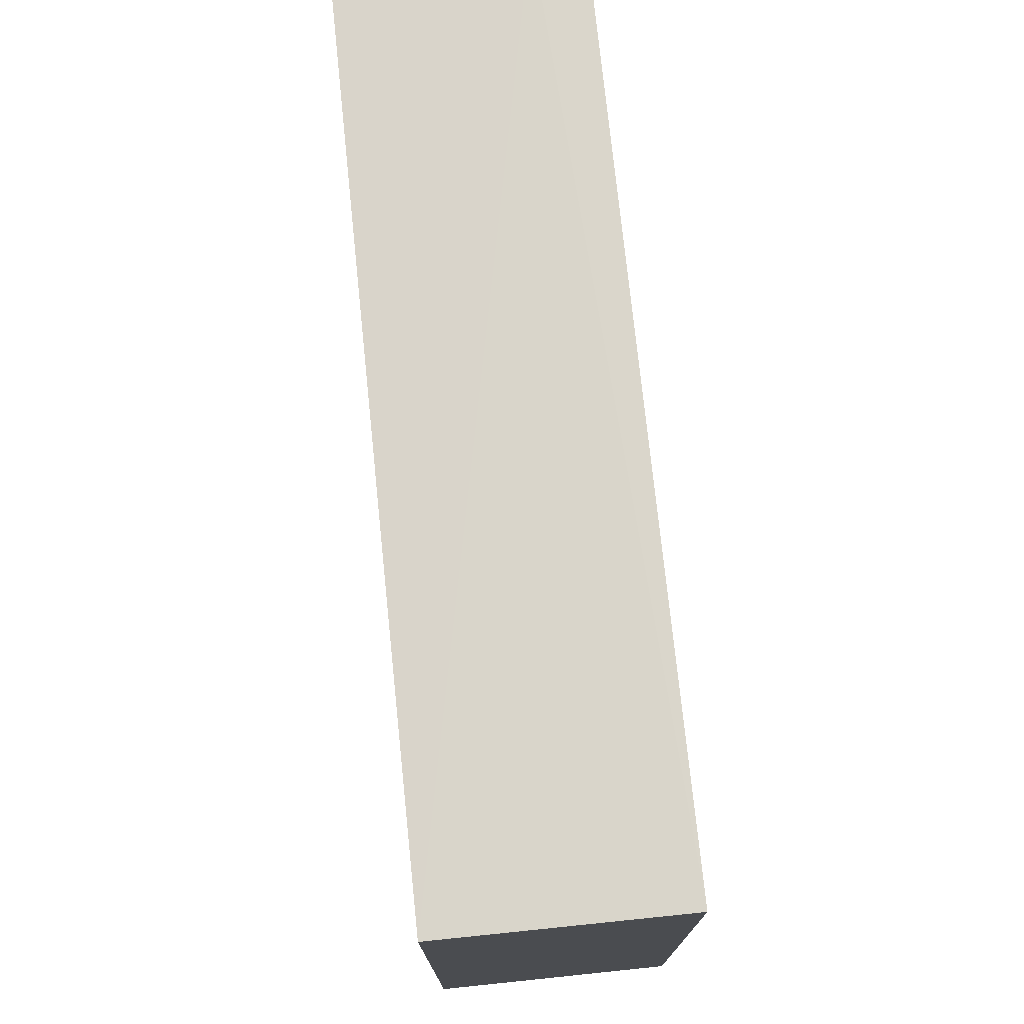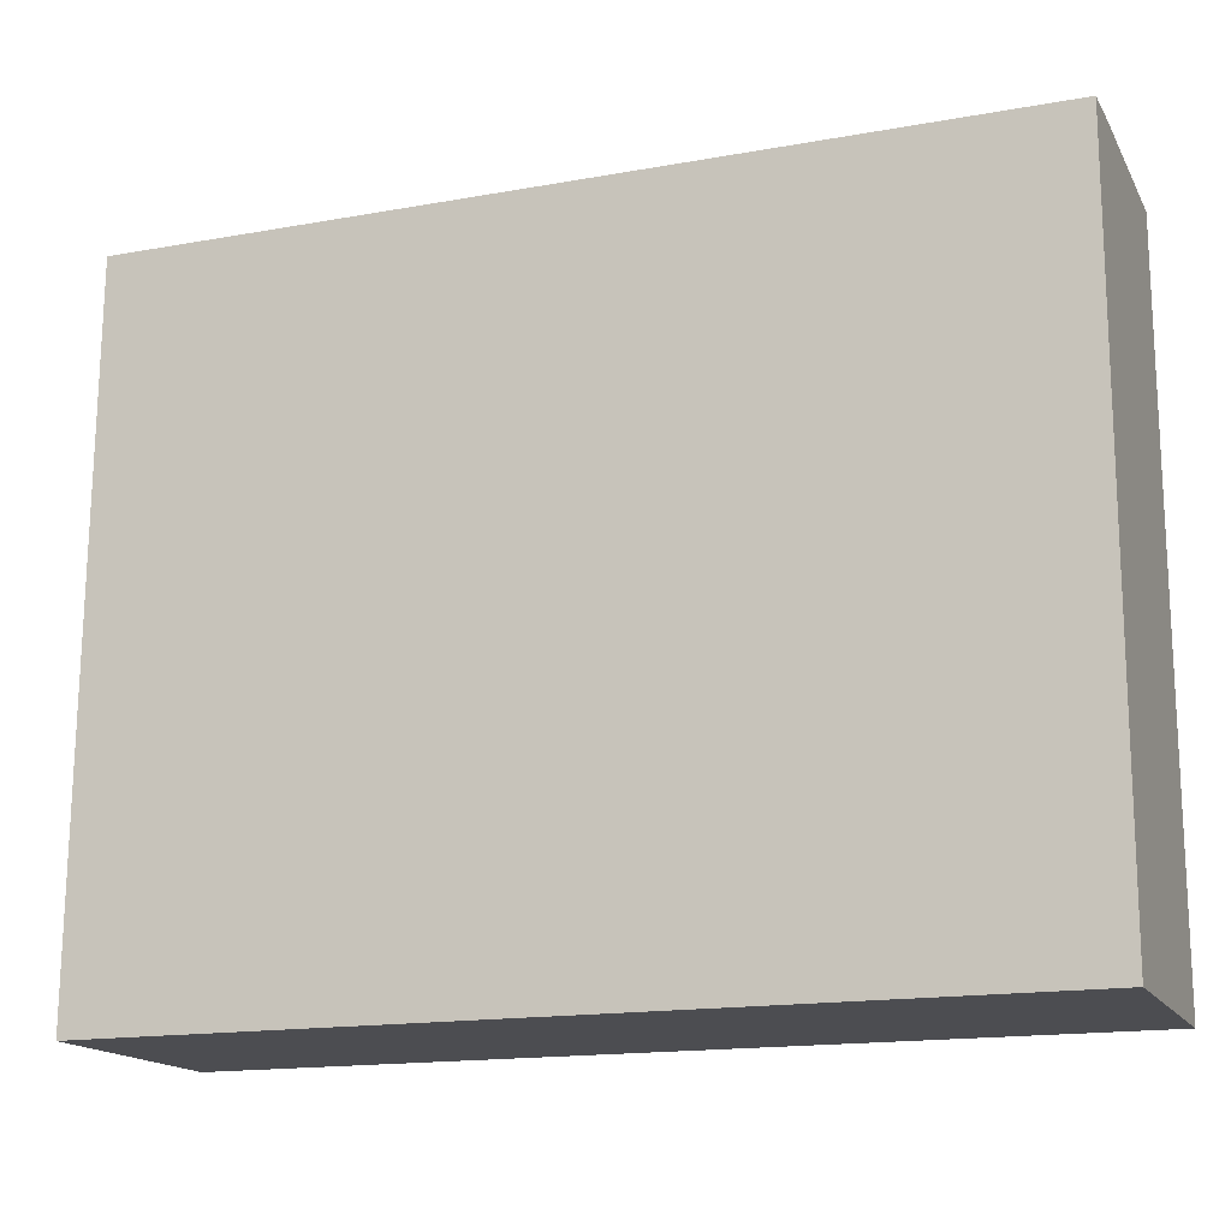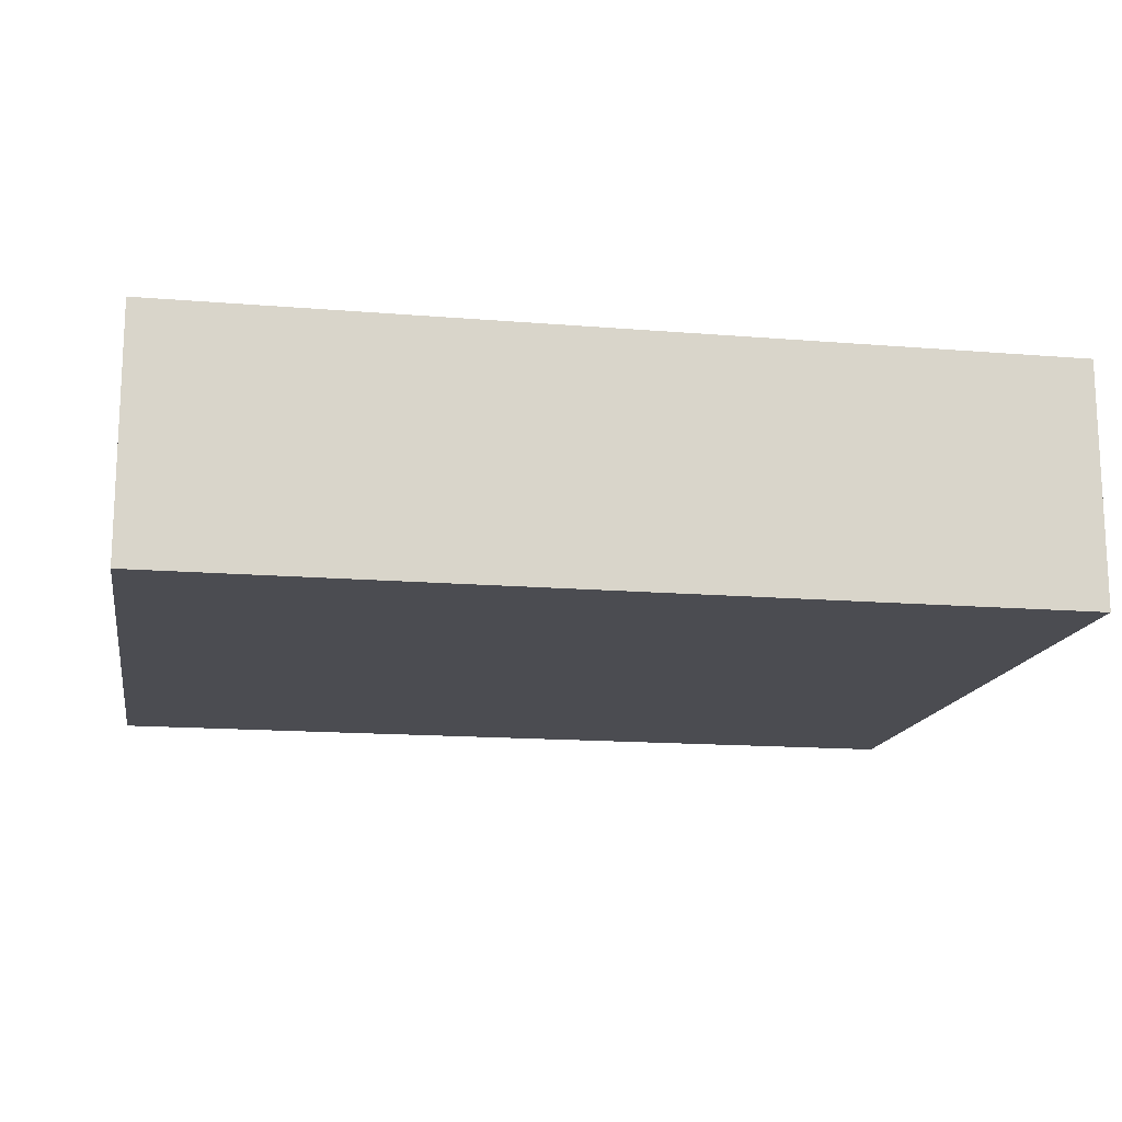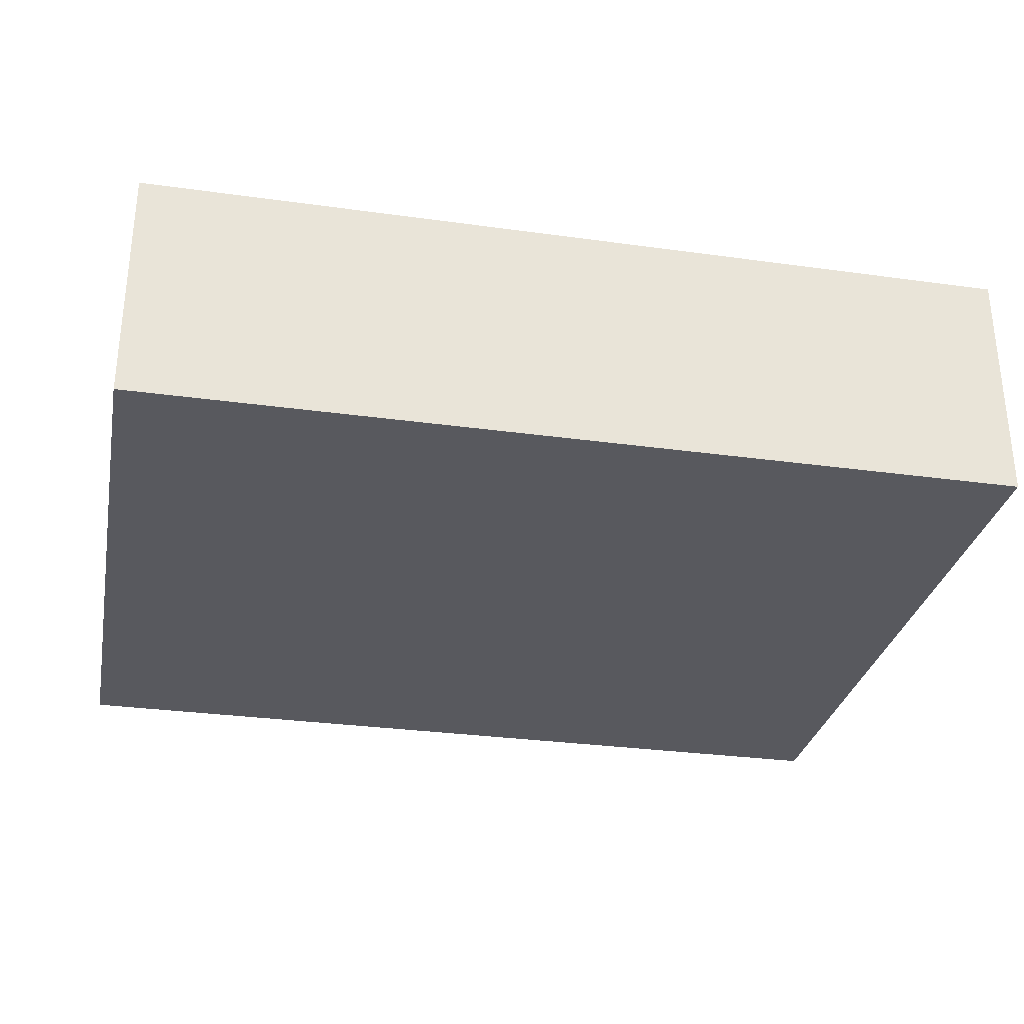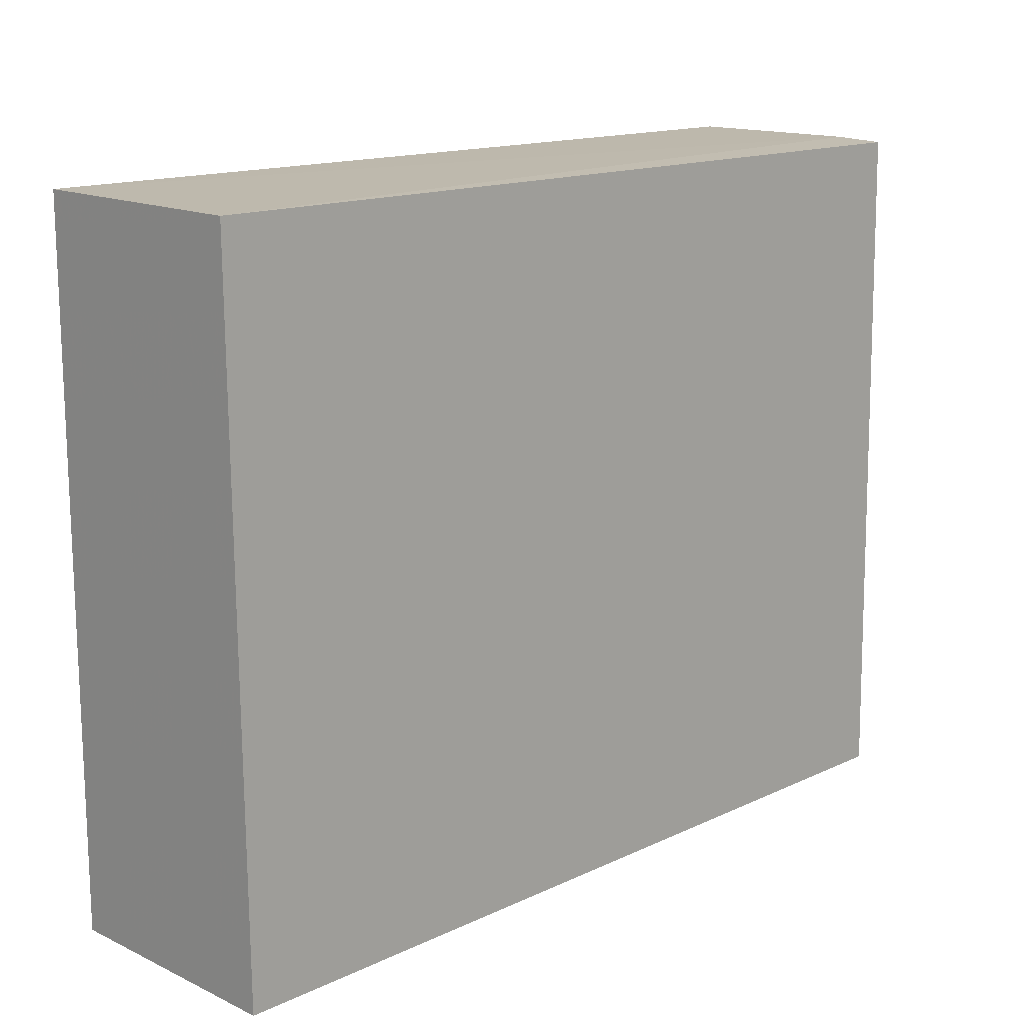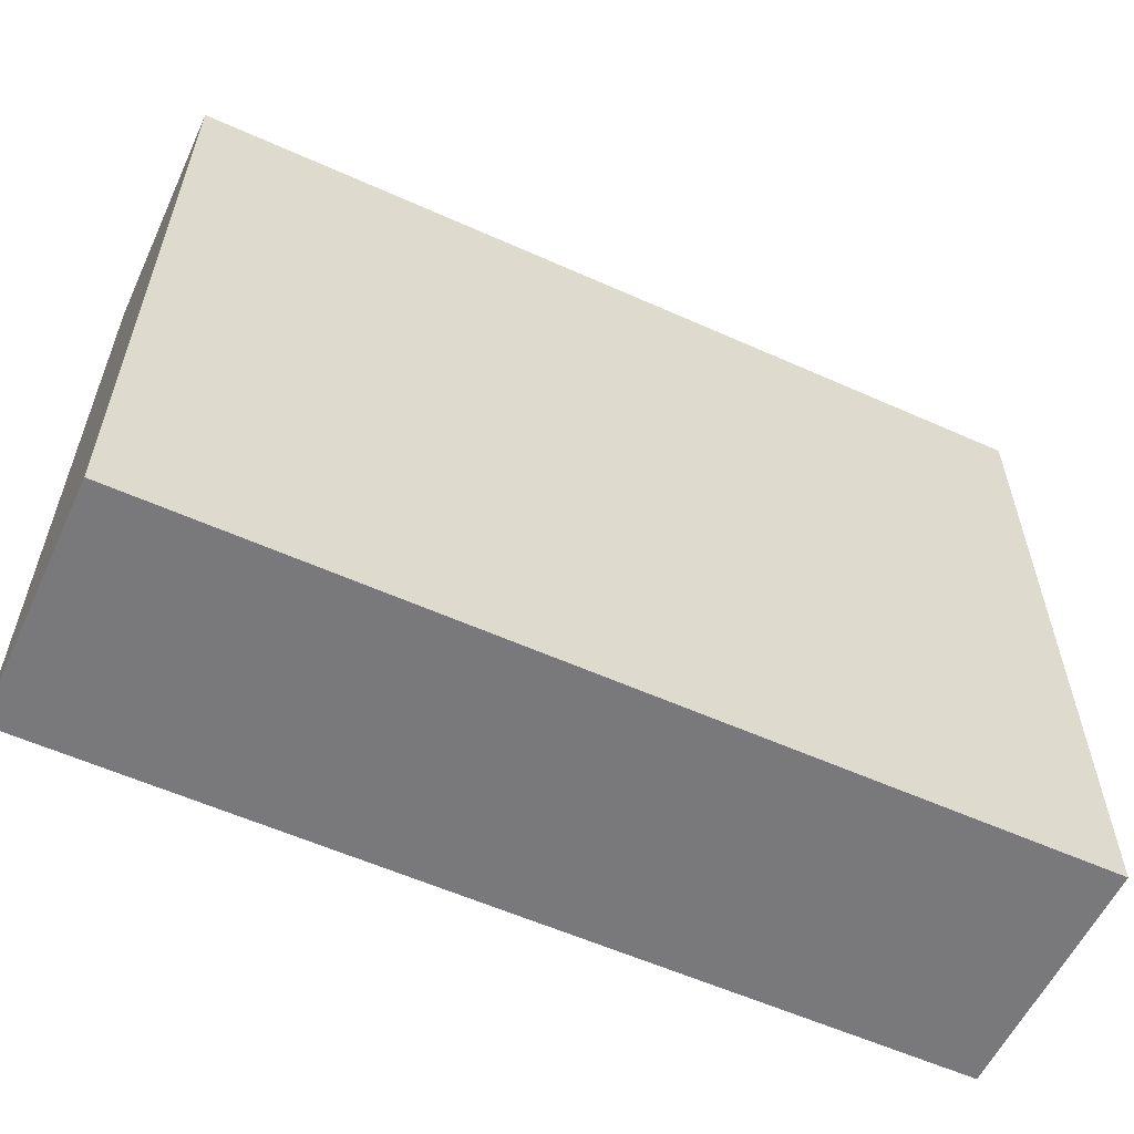
<metadata>
{"format":"obj","ext":"obj","renderer":"f3d","projection":"perspective","resolution":1024,"background":"white","views":[{"elev":74.8,"azim":-95.9,"up":"+Y"},{"elev":-16.1,"azim":20.4,"up":"+Y"},{"elev":-15.3,"azim":-9.9,"up":"+Z"},{"elev":-30.4,"azim":-11.3,"up":"+Z"},{"elev":14.8,"azim":-45.1,"up":"+Y"},{"elev":-57.9,"azim":155.1,"up":"+Y"}]}
</metadata>
<code>
v 0.01136 0.3561 0.025
v 0.01136 0.3561 -0.025
v 0.01136 0.5 0.01288
v -0.1705 0.4995 0.02314
v -0.1705 0.3561 -0.025
v 0.01136 0.4995 0.02314
v -0.1705 0.3561 0.025
v 0.01136 0.5 -0.025
v -0.1705 0.5 -0.025
f 5 2 1
f 6 3 4
f 6 4 1
f 7 5 1
f 7 1 4
f 7 4 5
f 8 2 5
f 8 1 2
f 8 6 1
f 8 3 6
f 9 8 5
f 9 5 4
f 9 4 3
f 9 3 8

</code>
